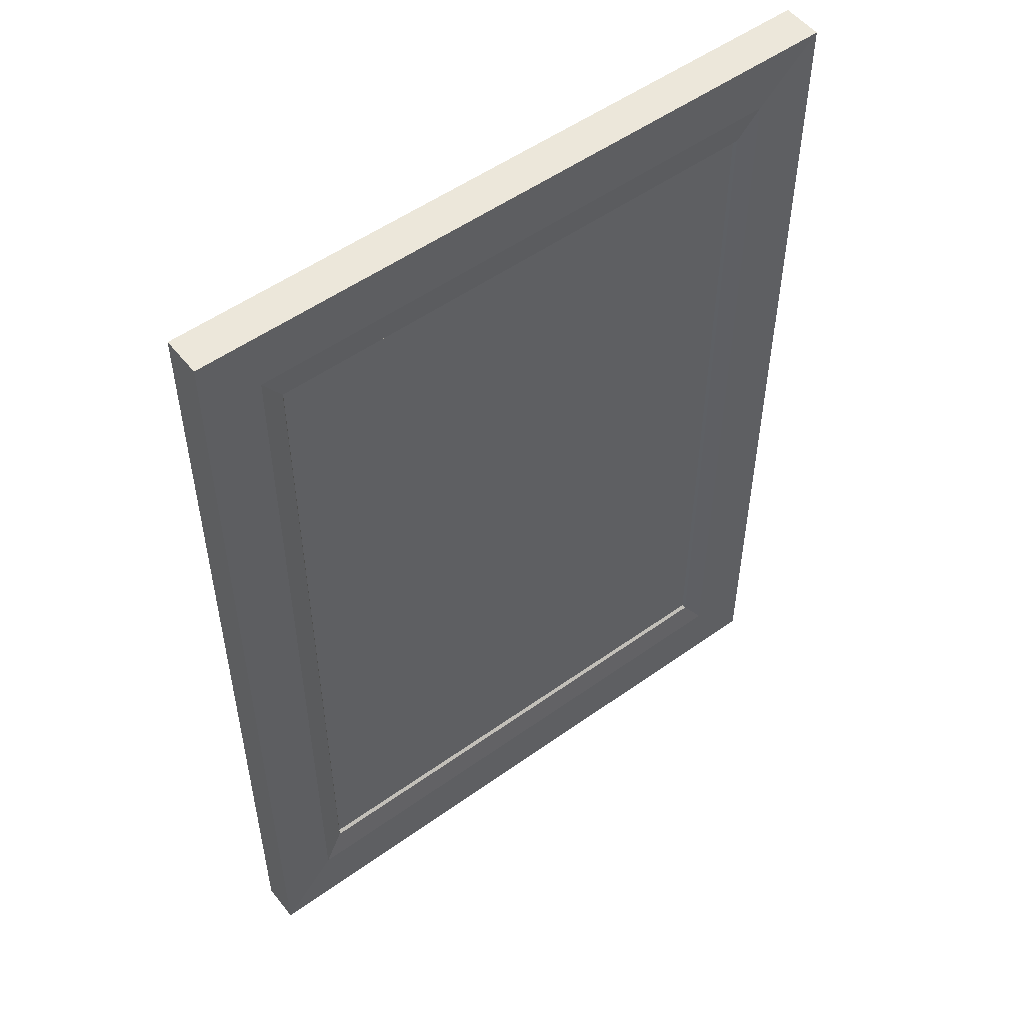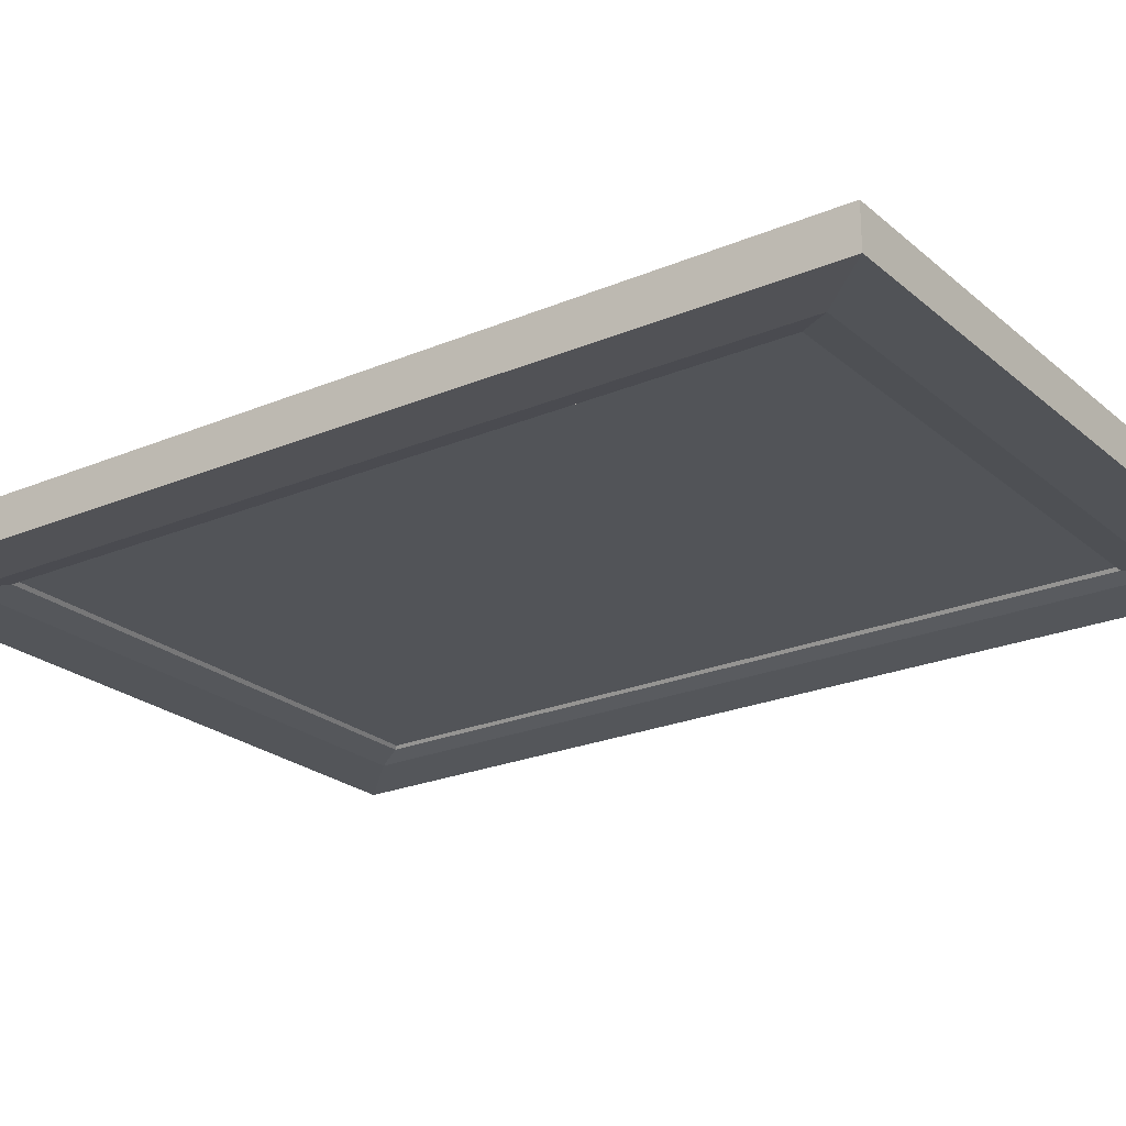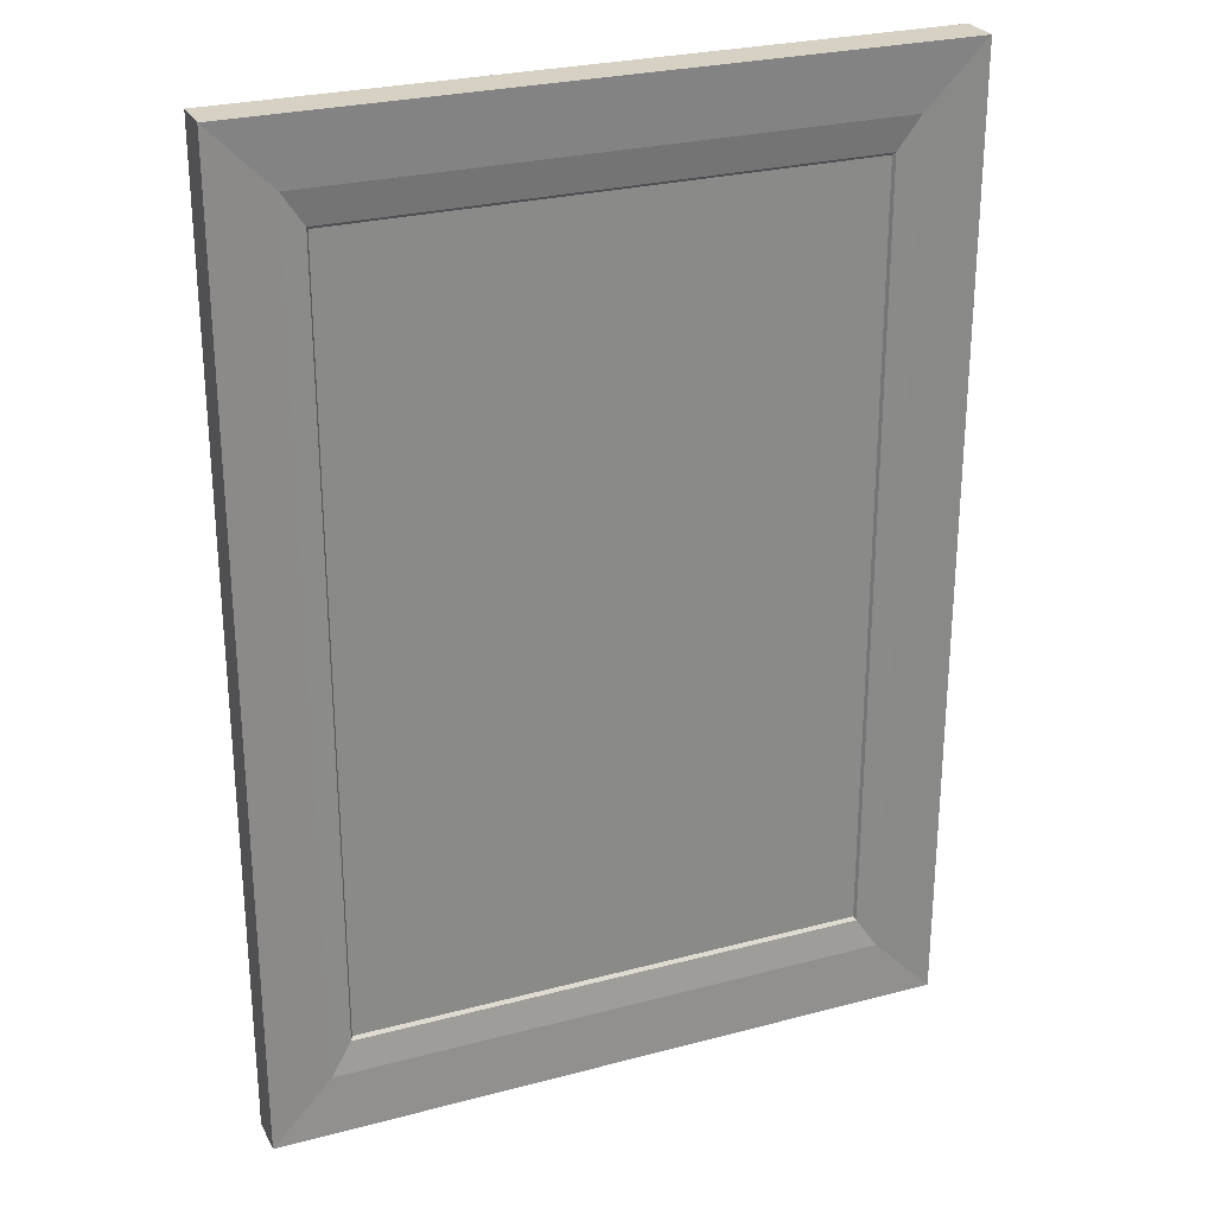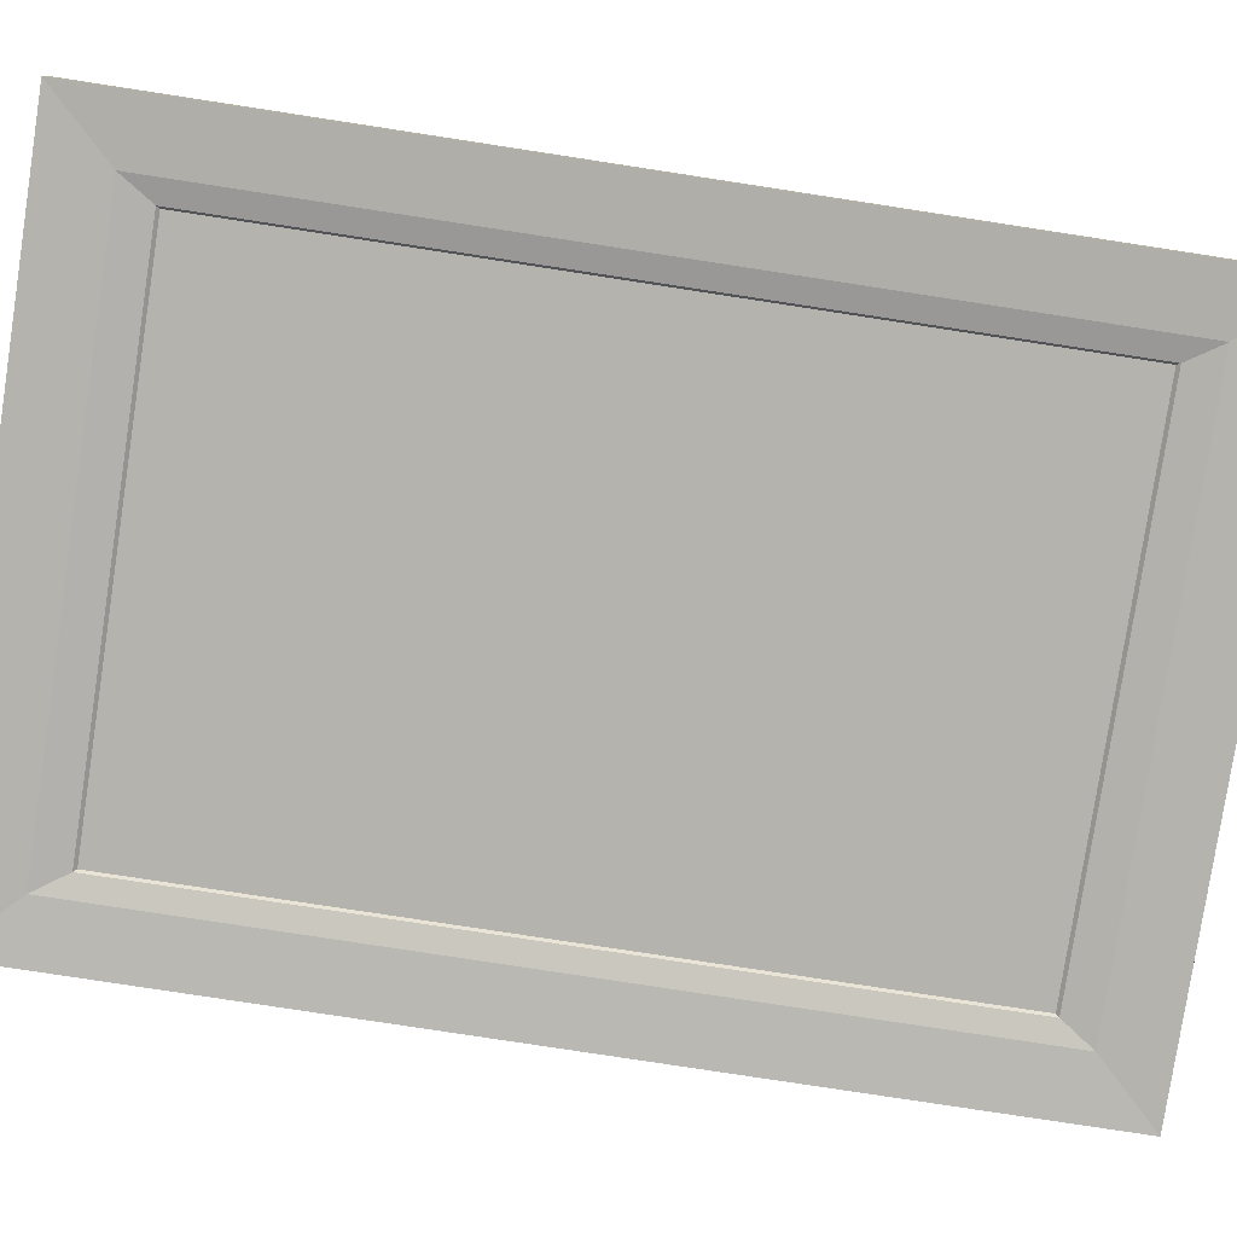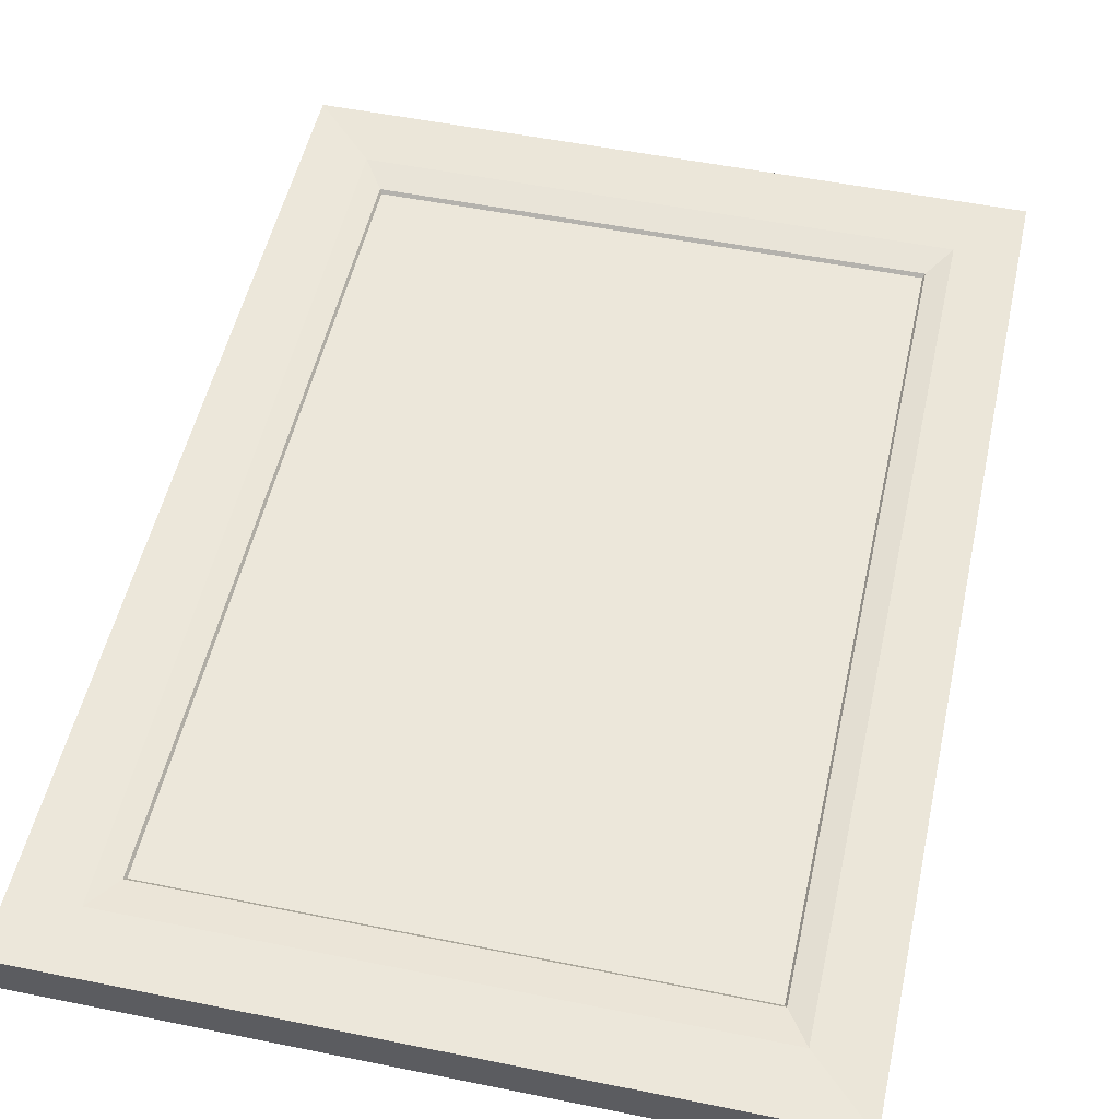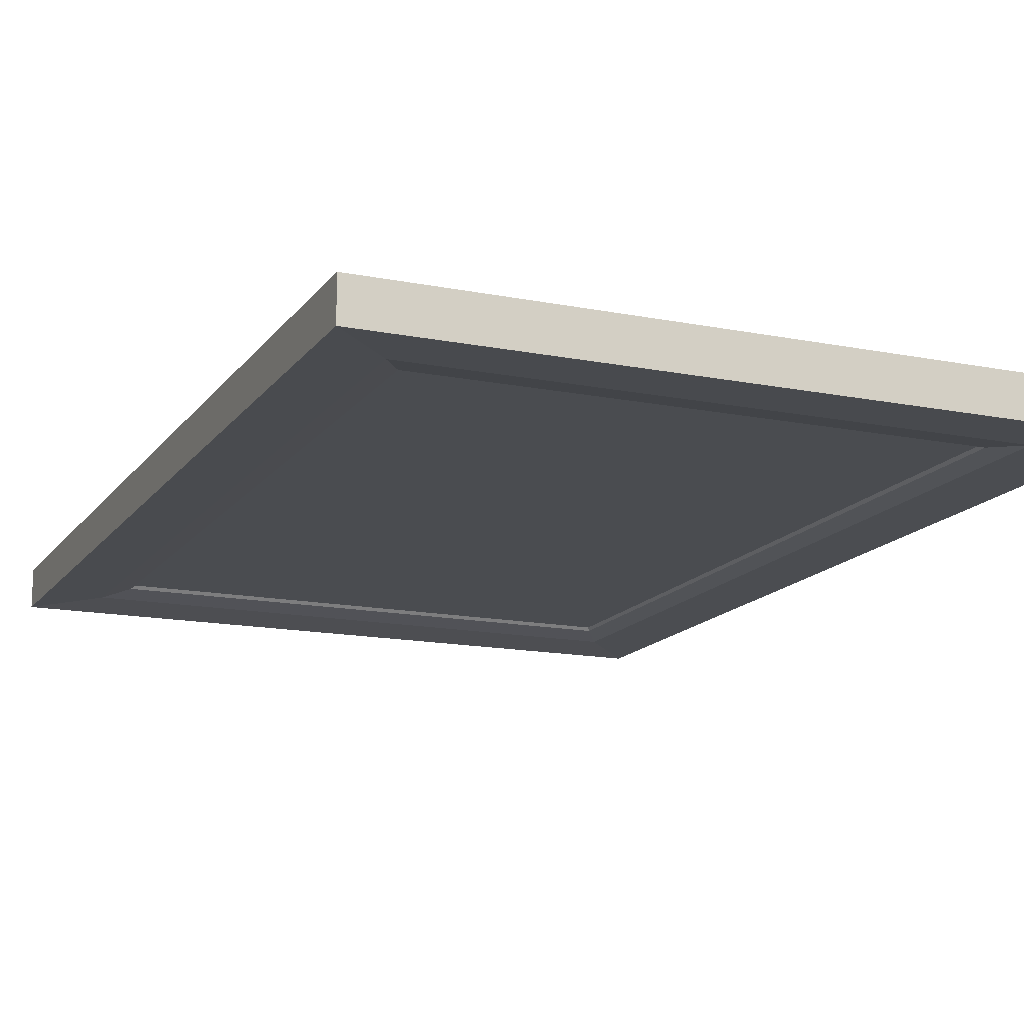
<metadata>
{"format":"obj","ext":"obj","renderer":"f3d","projection":"perspective","resolution":1024,"background":"white","views":[{"elev":52.8,"azim":-37.5,"up":"+Y"},{"elev":-23.3,"azim":-54.5,"up":"+Z"},{"elev":26.9,"azim":-22.4,"up":"+Y"},{"elev":-80.0,"azim":-98.7,"up":"+Z"},{"elev":51.8,"azim":-167.6,"up":"+Z"},{"elev":-15.0,"azim":156.8,"up":"+Z"}]}
</metadata>
<code>
o Cube
v 0.4235 0.6 -0.025
v 0.4235 -0.6 -0.025
v -0.4235 0.6 -0.025
v -0.4235 -0.6 -0.025
v 0.3488 -0.5231 -0.0218
v -0.3488 -0.5231 -0.0218
v 0.3488 0.5231 -0.0218
v -0.3488 0.5231 -0.0218
v 0.3195 -0.4793 -0.0126
v -0.3195 -0.4793 -0.0126
v 0.3195 0.4793 -0.0126
v -0.3195 0.4793 -0.0126
v -0.322 -0.483 -0.01652
v 0.322 -0.483 -0.01652
v 0.322 0.483 -0.01652
v -0.322 0.483 -0.01652
v -0.4235 -0.6 0
v 0.4235 0.6 0
v -0.4235 0.6 0
v 0.4235 -0.6 0
v 0.4235 0.6 0.025
v 0.4235 -0.6 0.025
v -0.4235 0.6 0.025
v -0.4235 -0.6 0.025
v 0.3488 -0.5231 0.0218
v -0.3488 -0.5231 0.0218
v 0.3488 0.5231 0.0218
v -0.3488 0.5231 0.0218
v 0.3195 -0.4793 0.0126
v -0.3195 -0.4793 0.0126
v 0.3195 0.4793 0.0126
v -0.3195 0.4793 0.0126
v -0.322 -0.483 0.01652
v 0.322 -0.483 0.01652
v 0.322 0.483 0.01652
v -0.322 0.483 0.01652
f 3 1 7 8
f 17 19 3 4
f 2 4 6 5
f 16 15 11 12
f 14 13 10 9
f 1 2 5 7
f 4 3 8 6
f 15 14 9 11
f 13 16 12 10
f 6 8 16 13
f 7 5 14 15
f 5 6 13 14
f 8 7 15 16
f 2 1 18 20
f 4 2 20 17
f 1 3 19 18
f 23 28 27 21
f 17 24 23 19
f 22 25 26 24
f 36 32 31 35
f 34 29 30 33
f 21 27 25 22
f 24 26 28 23
f 35 31 29 34
f 33 30 32 36
f 26 33 36 28
f 27 35 34 25
f 25 34 33 26
f 28 36 35 27
f 22 20 18 21
f 24 17 20 22
f 21 18 19 23
o Cube.001
v 0.3195 -0.4793 -0.0126
v -0.3195 -0.4793 -0.0126
v 0.3195 0.4793 -0.0126
v -0.3195 0.4793 -0.0126
v 0.3195 -0.4793 0.0126
v -0.3195 -0.4793 0.0126
v 0.3195 0.4793 0.0126
v -0.3195 0.4793 0.0126
f 38 40 39 37
f 42 41 43 44

</code>
